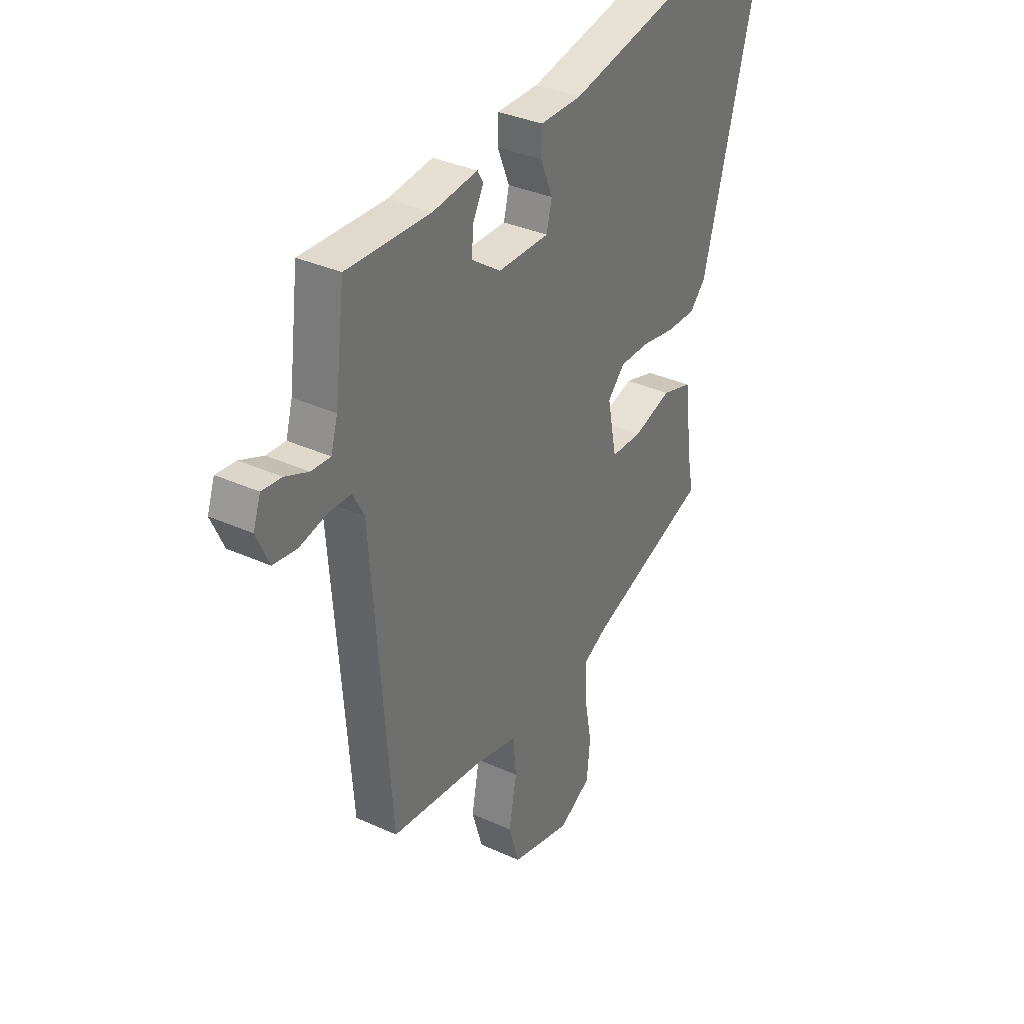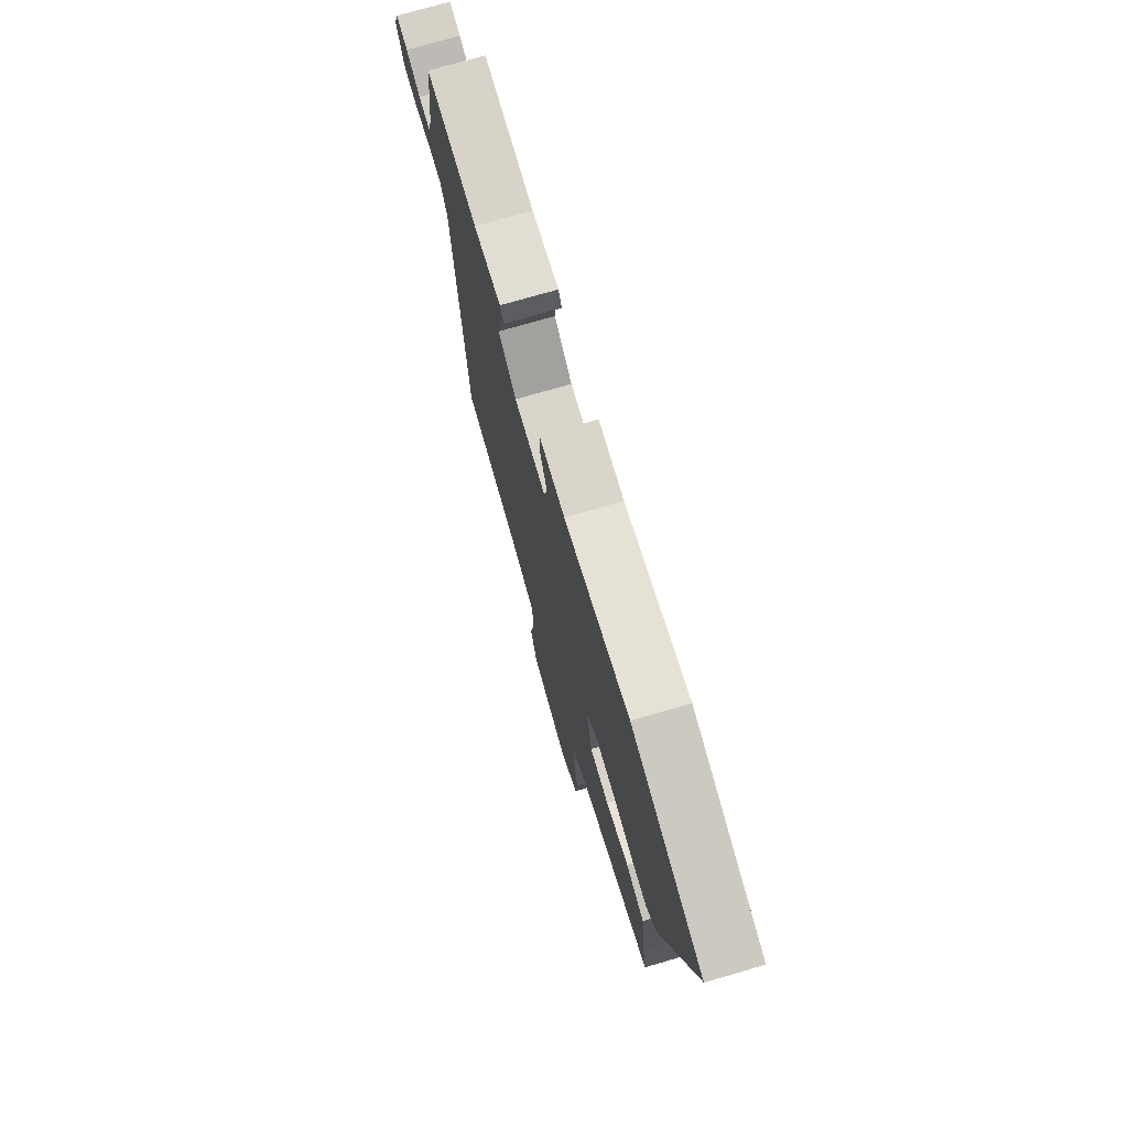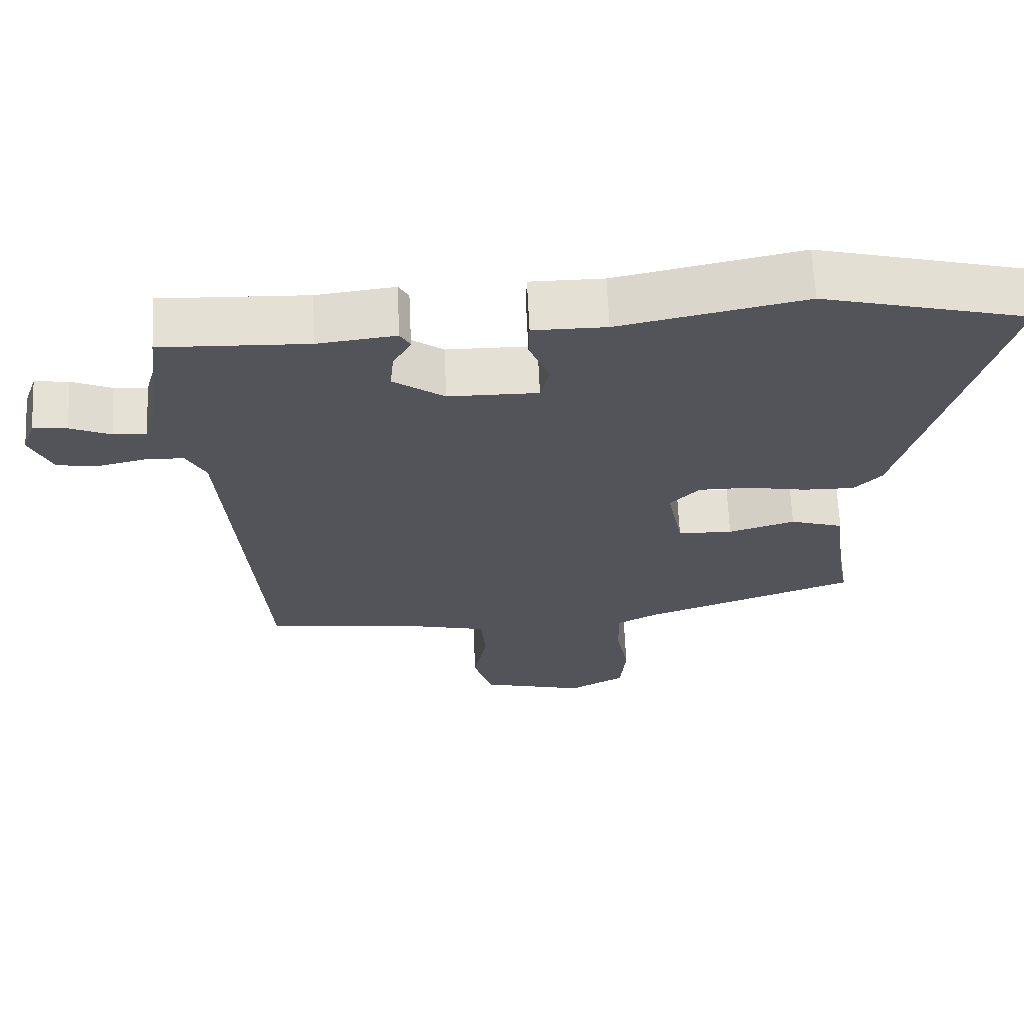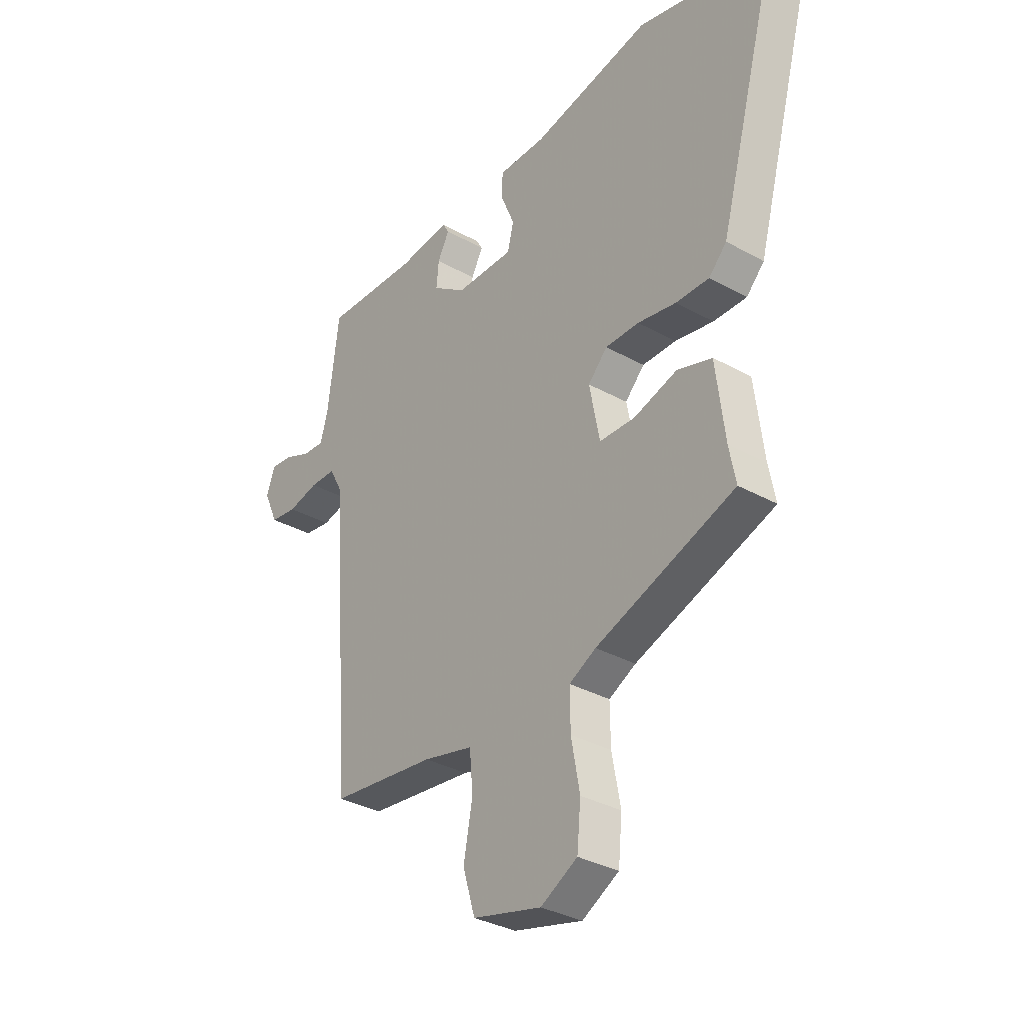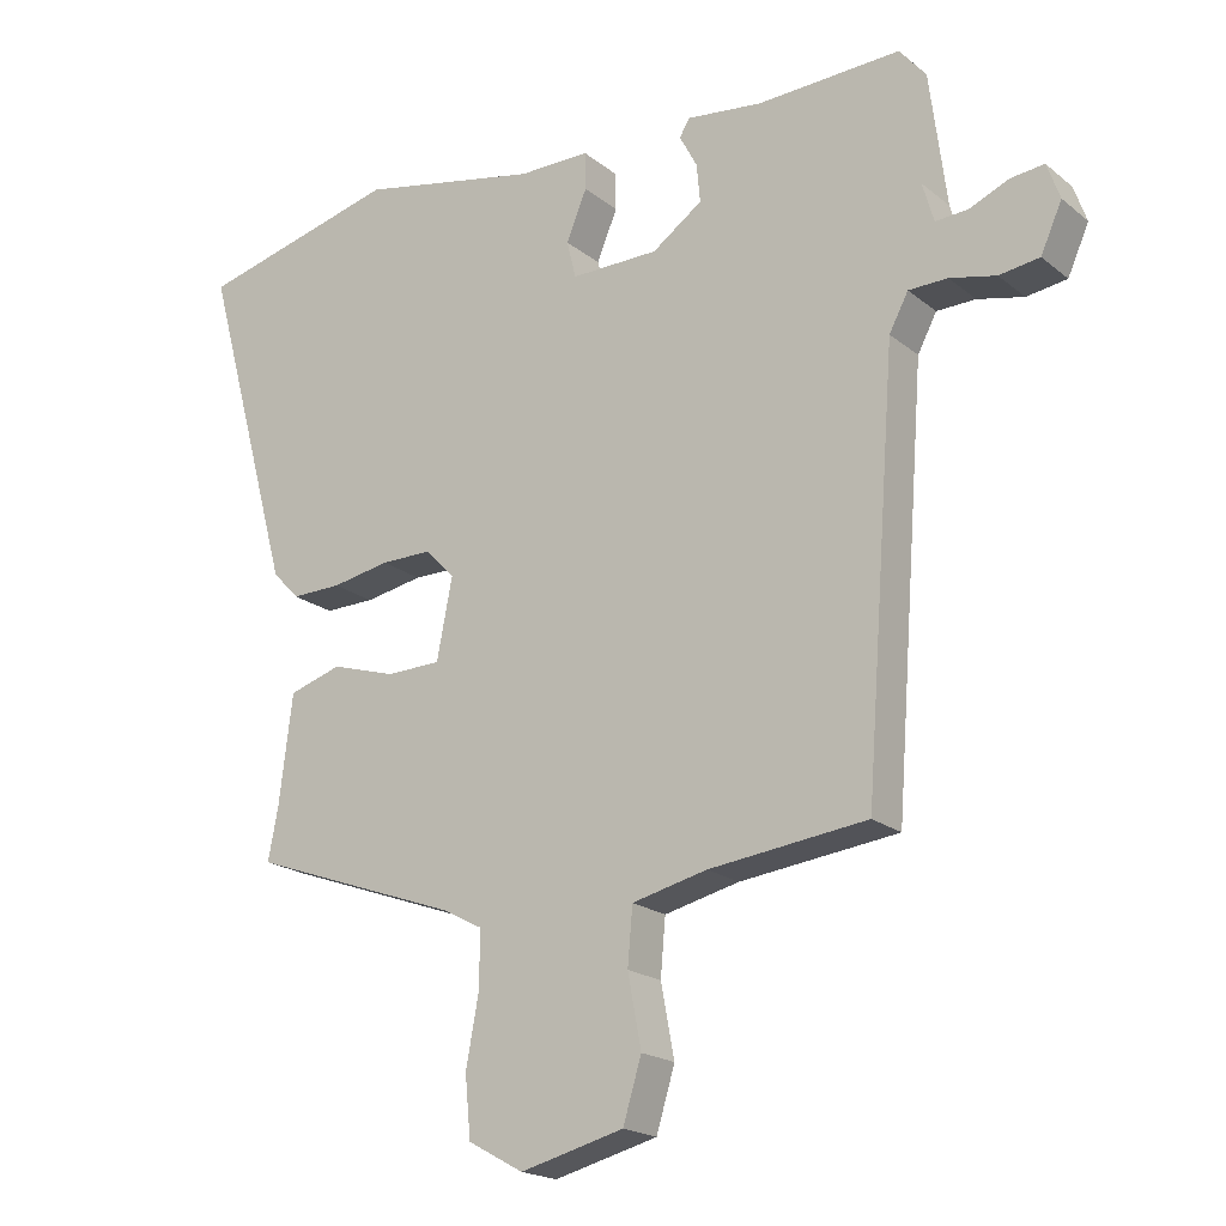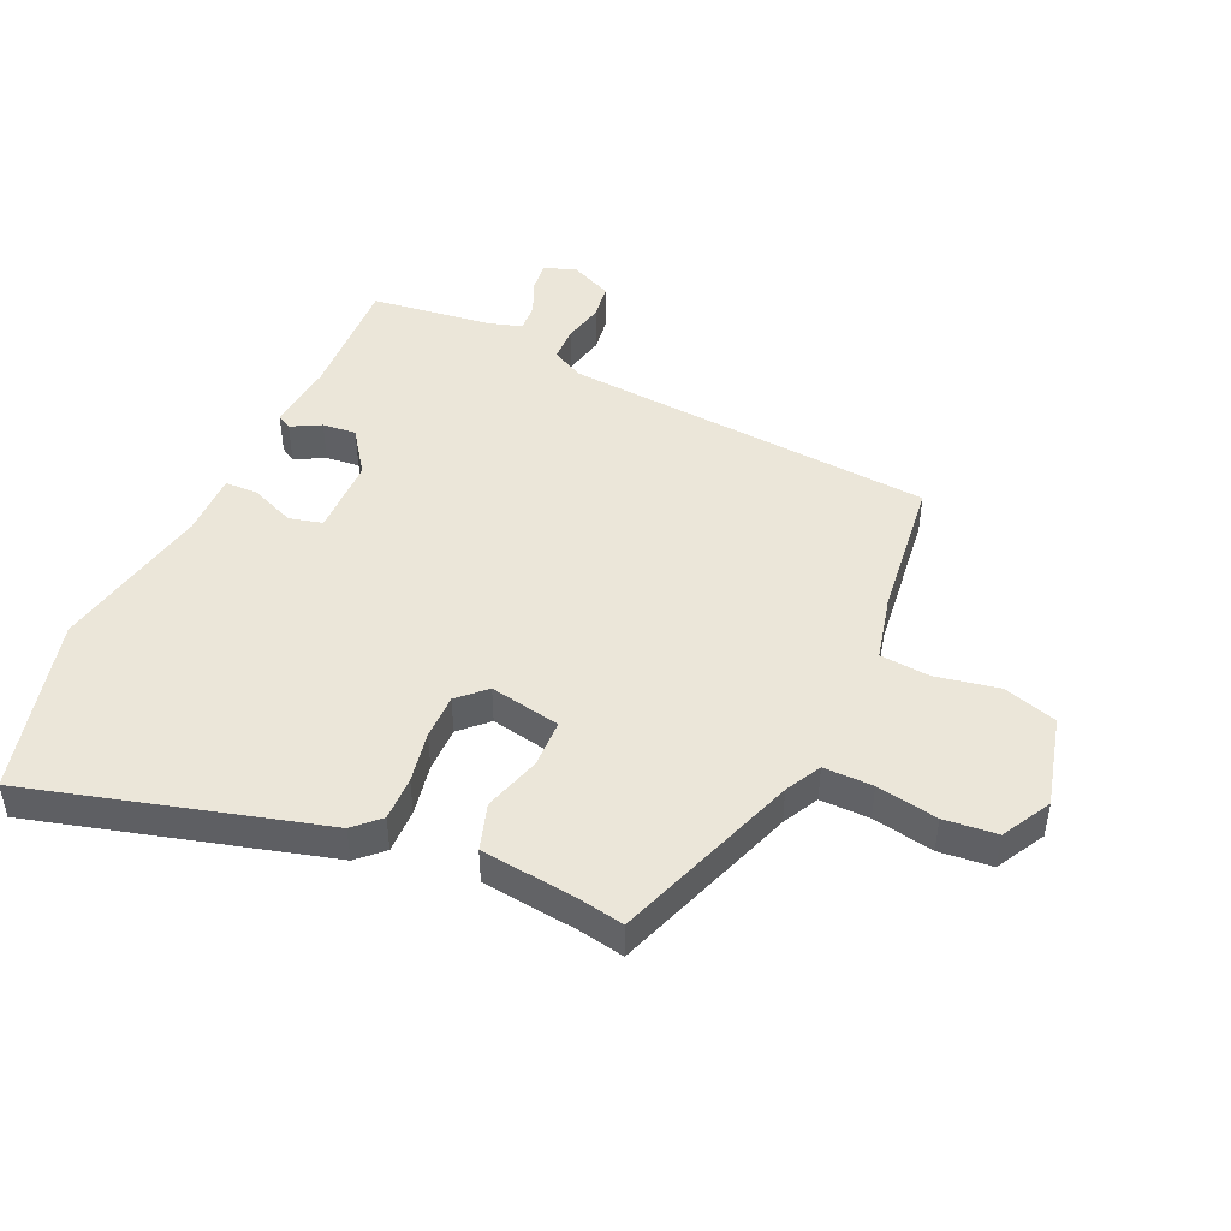
<metadata>
{"format":"obj","ext":"obj","renderer":"f3d","projection":"perspective","resolution":1024,"background":"white","views":[{"elev":34.5,"azim":-58.5,"up":"+Z"},{"elev":74.2,"azim":73.8,"up":"+Z"},{"elev":66.0,"azim":-2.6,"up":"+Z"},{"elev":-33.5,"azim":52.6,"up":"+Z"},{"elev":-19.6,"azim":-145.2,"up":"+Z"},{"elev":46.7,"azim":114.2,"up":"+Y"}]}
</metadata>
<code>
v 0.332 0.07 0.542
v 0.616 0.07 0.471
v 0.489 0.07 0.005
v 0.451 0.07 -0.035
v 0.38 0.07 -0.034
v 0.298 0.07 -0.019
v 0.226 0.07 -0.019
v 0.185 0.07 -0.062
v 0.207 0.07 -0.175
v 0.283 0.07 -0.177
v 0.375 0.07 -0.149
v 0.449 0.07 -0.172
v 0.468 0.07 -0.326
v 0.482 0.07 -0.399
v 0.187 0.07 -0.505
v 0.13 0.07 -0.535
v 0.131 0.07 -0.614
v 0.149 0.07 -0.712
v 0.141 0.07 -0.797
v 0.063 0.07 -0.84
v -0.083 0.07 -0.803
v -0.109 0.07 -0.717
v -0.09 0.07 -0.616
v -0.097 0.07 -0.536
v -0.203 0.07 -0.511
v -0.426 0.07 -0.485
v -0.471 0.07 0.107
v -0.498 0.07 0.158
v -0.553 0.07 0.159
v -0.618 0.07 0.144
v -0.675 0.07 0.152
v -0.705 0.07 0.219
v -0.687 0.07 0.27
v -0.64 0.07 0.265
v -0.584 0.07 0.241
v -0.538 0.07 0.238
v -0.522 0.07 0.294
v -0.498 0.07 0.484
v -0.296 0.07 0.476
v -0.188 0.07 0.489
v -0.174 0.07 0.465
v -0.199 0.07 0.418
v -0.204 0.07 0.364
v -0.133 0.07 0.314
v -0.009 0.07 0.313
v 0.004 0.07 0.366
v -0.025 0.07 0.436
v -0.024 0.07 0.489
v 0.077 0.07 0.489
v 0.332 0 0.542
v 0.616 0 0.471
v 0.489 0 0.005
v 0.451 0 -0.035
v 0.38 0 -0.034
v 0.298 0 -0.019
v 0.226 0 -0.019
v 0.185 0 -0.062
v 0.207 0 -0.175
v 0.283 0 -0.177
v 0.375 0 -0.149
v 0.449 0 -0.172
v 0.468 0 -0.326
v 0.482 0 -0.399
v 0.187 0 -0.505
v 0.13 0 -0.535
v 0.131 0 -0.614
v 0.149 0 -0.712
v 0.141 0 -0.797
v 0.063 0 -0.84
v -0.083 0 -0.803
v -0.109 0 -0.717
v -0.09 0 -0.616
v -0.097 0 -0.536
v -0.203 0 -0.511
v -0.426 0 -0.485
v -0.471 0 0.107
v -0.498 0 0.158
v -0.553 0 0.159
v -0.618 0 0.144
v -0.675 0 0.152
v -0.705 0 0.219
v -0.687 0 0.27
v -0.64 0 0.265
v -0.584 0 0.241
v -0.538 0 0.238
v -0.522 0 0.294
v -0.498 0 0.484
v -0.296 0 0.476
v -0.188 0 0.489
v -0.174 0 0.465
v -0.199 0 0.418
v -0.204 0 0.364
v -0.133 0 0.314
v -0.009 0 0.313
v 0.004 0 0.366
v -0.025 0 0.436
v -0.024 0 0.489
v 0.077 0 0.489
f 46 47 48 49
f 45 46 49 1
f 39 40 41 42
f 37 38 39 42
f 36 37 42 43
f 32 33 34 35
f 32 35 36
f 29 30 31 32
f 28 29 32 36
f 27 28 36 43
f 25 26 27 43
f 20 21 22 23
f 20 23 24
f 17 18 19 20
f 16 17 20 24
f 15 16 24 25
f 13 14 15 25
f 10 11 12 13
f 9 10 13 25
f 3 4 5 6
f 3 6 7
f 45 1 2 3
f 44 45 3 7
f 8 9 25 43
f 7 8 43 44
f 98 97 96 95
f 50 98 95 94
f 91 90 89 88
f 91 88 87 86
f 92 91 86 85
f 84 83 82 81
f 85 84 81
f 81 80 79 78
f 85 81 78 77
f 92 85 77 76
f 92 76 75 74
f 72 71 70 69
f 73 72 69
f 69 68 67 66
f 73 69 66 65
f 74 73 65 64
f 74 64 63 62
f 62 61 60 59
f 74 62 59 58
f 55 54 53 52
f 56 55 52
f 52 51 50 94
f 56 52 94 93
f 92 74 58 57
f 93 92 57 56
f 1 50 51 2
f 2 51 52 3
f 3 52 53 4
f 4 53 54 5
f 5 54 55 6
f 6 55 56 7
f 7 56 57 8
f 8 57 58 9
f 9 58 59 10
f 10 59 60 11
f 11 60 61 12
f 12 61 62 13
f 13 62 63 14
f 14 63 64 15
f 15 64 65 16
f 16 65 66 17
f 17 66 67 18
f 18 67 68 19
f 19 68 69 20
f 20 69 70 21
f 21 70 71 22
f 22 71 72 23
f 23 72 73 24
f 24 73 74 25
f 25 74 75 26
f 26 75 76 27
f 27 76 77 28
f 28 77 78 29
f 29 78 79 30
f 30 79 80 31
f 31 80 81 32
f 32 81 82 33
f 33 82 83 34
f 34 83 84 35
f 35 84 85 36
f 36 85 86 37
f 37 86 87 38
f 38 87 88 39
f 39 88 89 40
f 40 89 90 41
f 41 90 91 42
f 42 91 92 43
f 43 92 93 44
f 44 93 94 45
f 45 94 95 46
f 46 95 96 47
f 47 96 97 48
f 48 97 98 49
f 49 98 50 1

</code>
